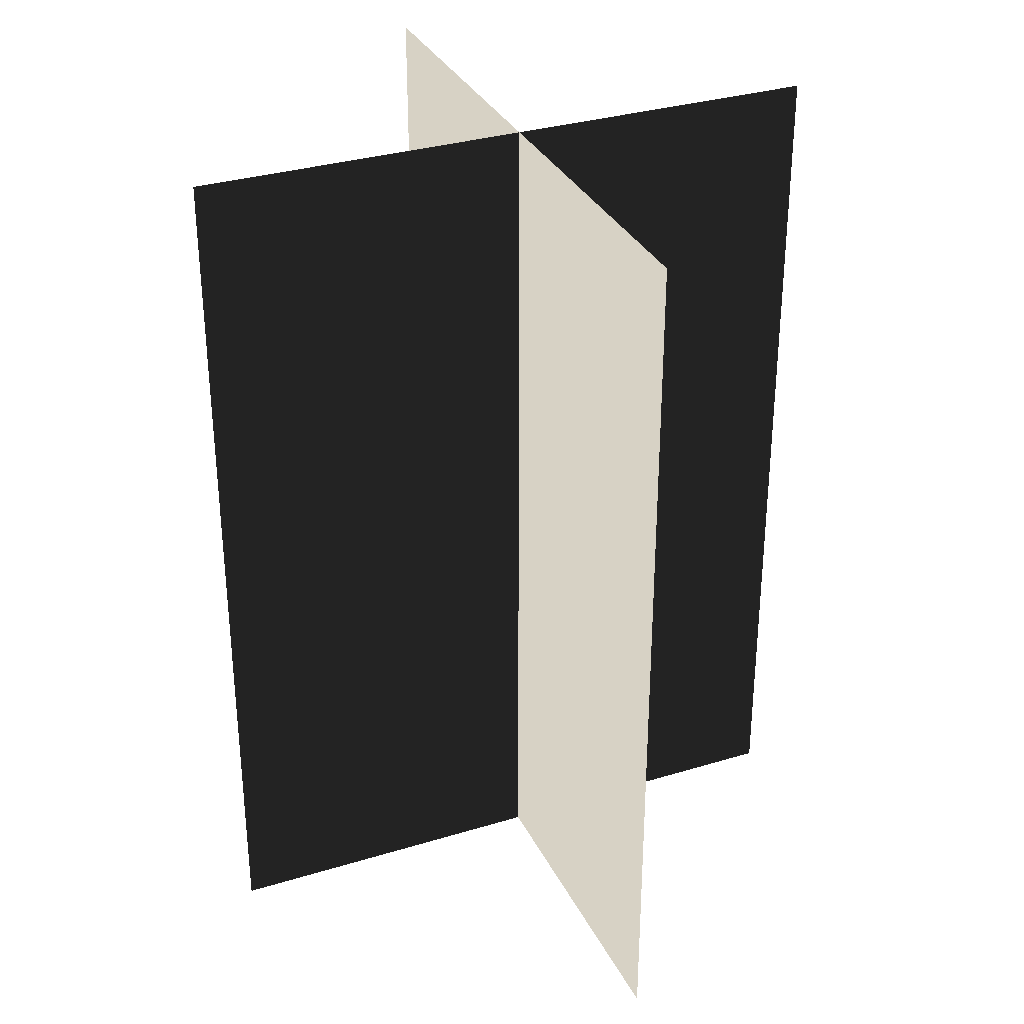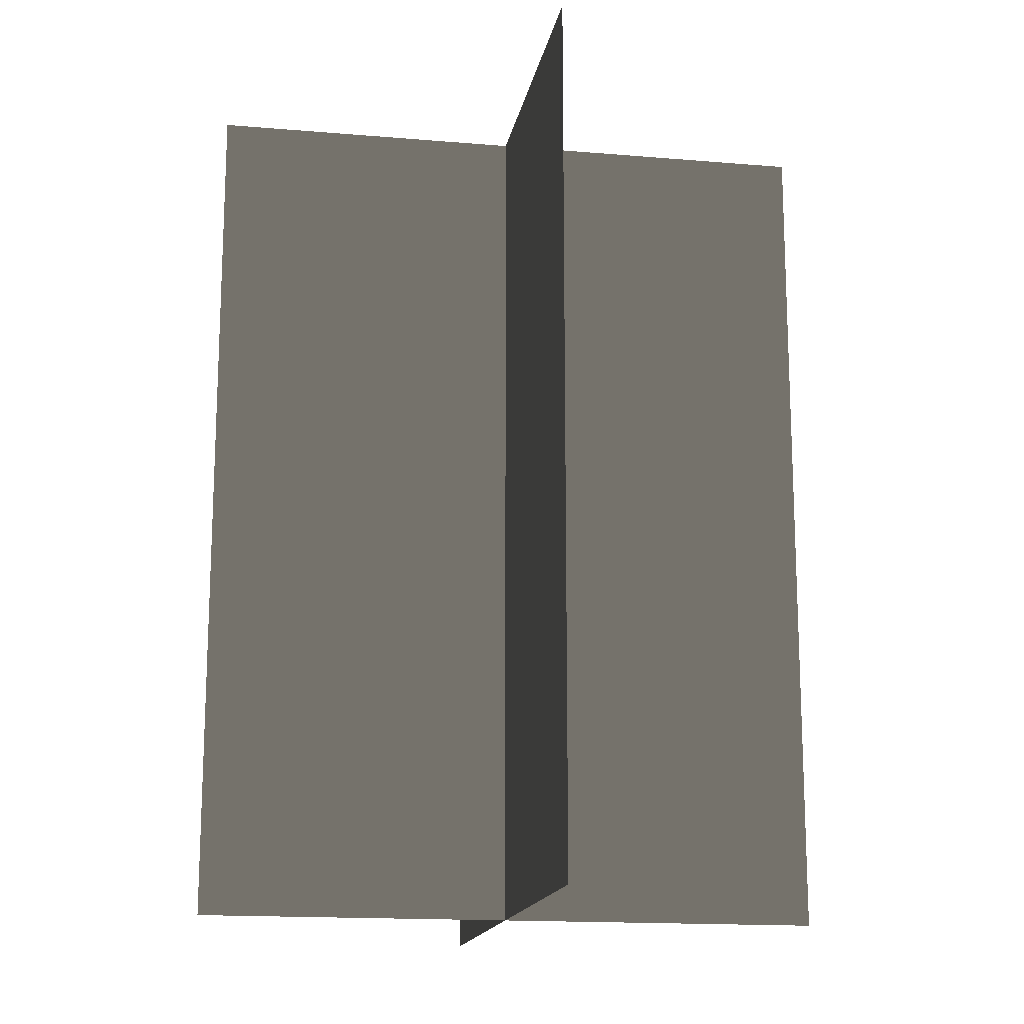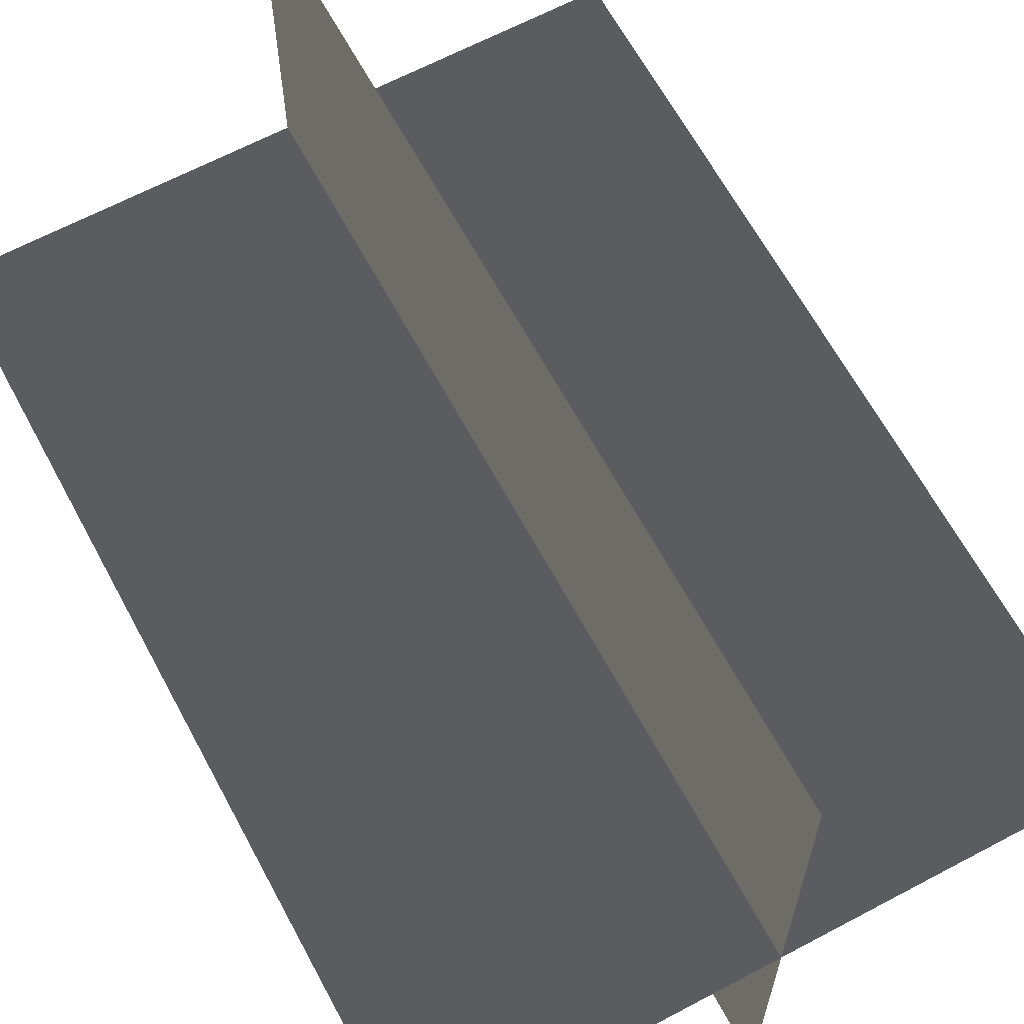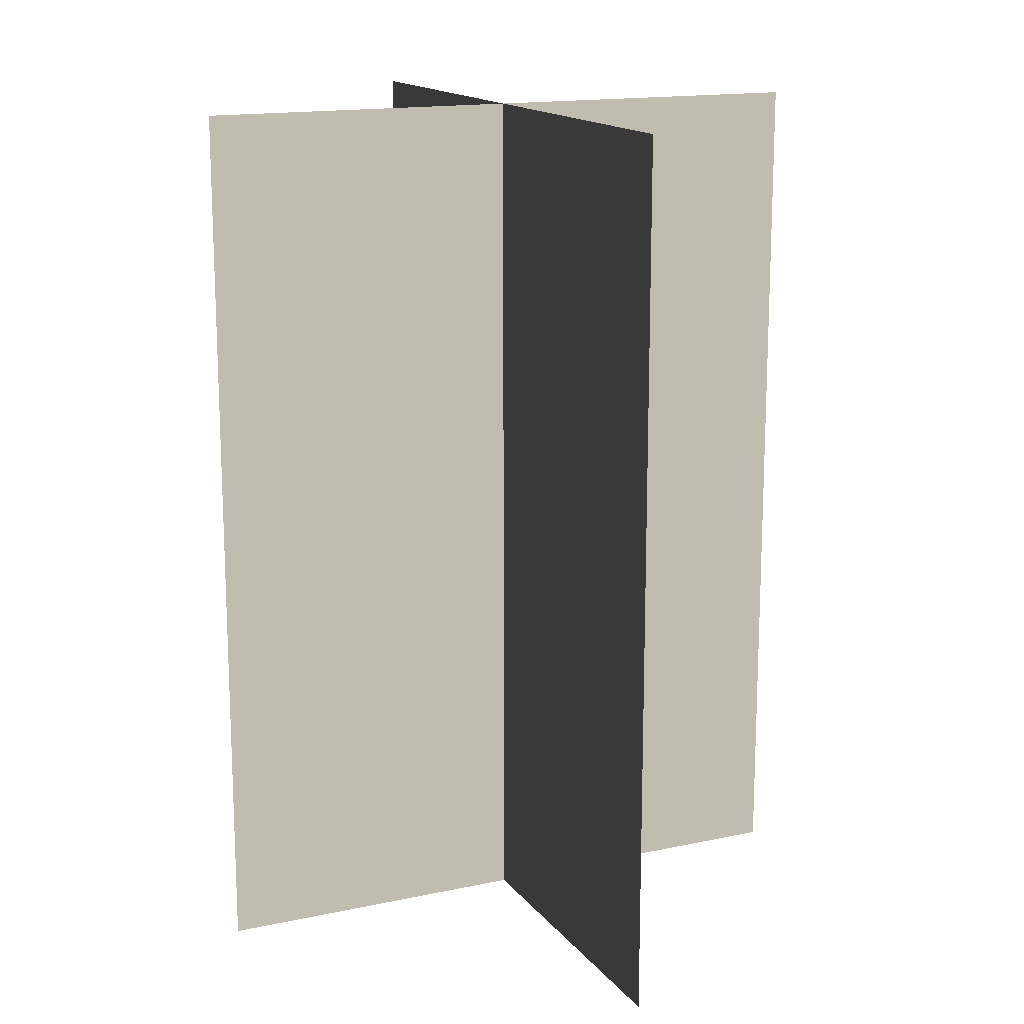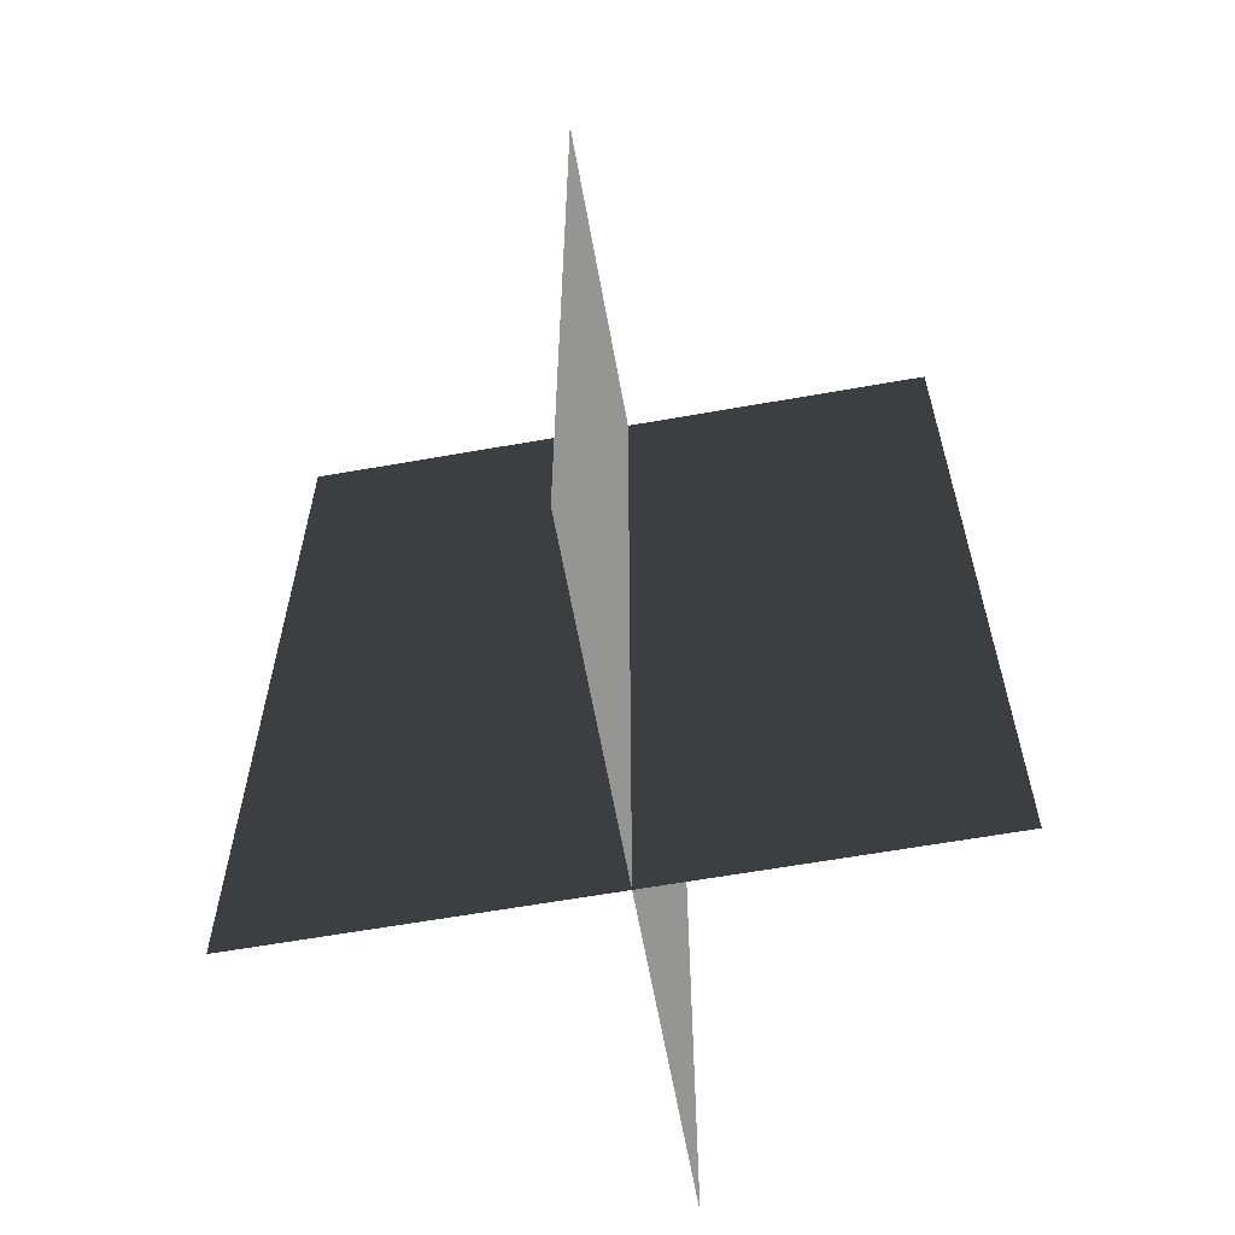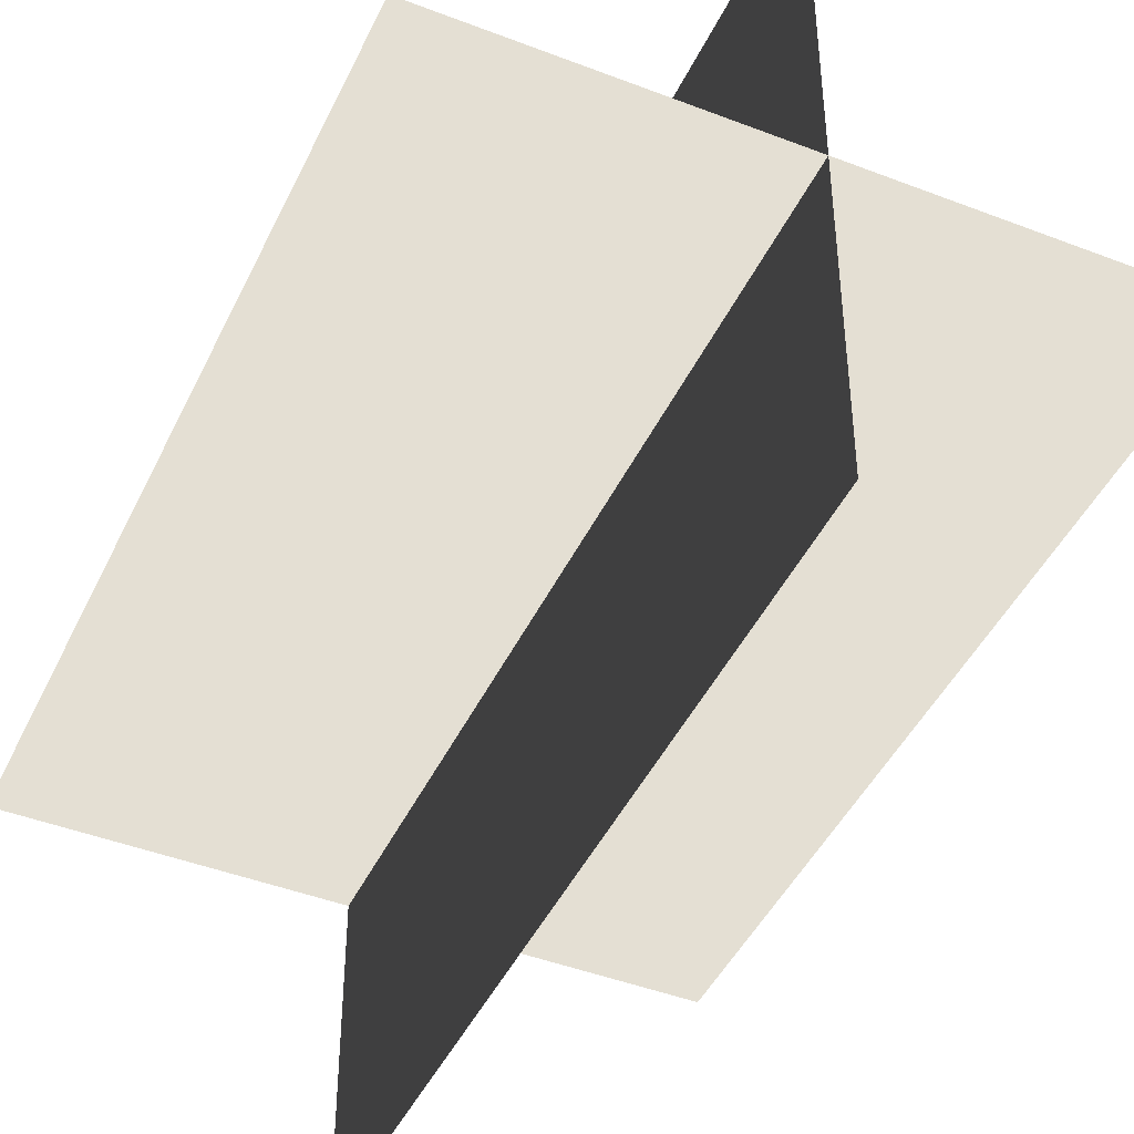
<metadata>
{"format":"obj","ext":"obj","renderer":"f3d","projection":"perspective","resolution":1024,"background":"white","views":[{"elev":32.5,"azim":-113.0,"up":"+Z"},{"elev":-15.9,"azim":170.0,"up":"+Z"},{"elev":64.5,"azim":-28.2,"up":"+Y"},{"elev":15.5,"azim":155.6,"up":"+Z"},{"elev":-62.3,"azim":-79.8,"up":"+Z"},{"elev":-44.6,"azim":155.8,"up":"+Y"}]}
</metadata>
<code>
v 0.1617 -0.009194 1.701e-06
v 0.1617 -0.009194 0.4323
v -0.1562 -0.009193 0.4323
v -0.1562 -0.009193 1.701e-06
v 0.005386 -0.1631 1.692e-06
v 0.005386 -0.1631 0.4323
v 0.005386 0.1548 0.4323
v 0.005386 0.1548 1.711e-06
g Palm_Tree_23103_263
f 1 3 2
f 1 4 3
f 5 7 6
f 5 8 7

</code>
